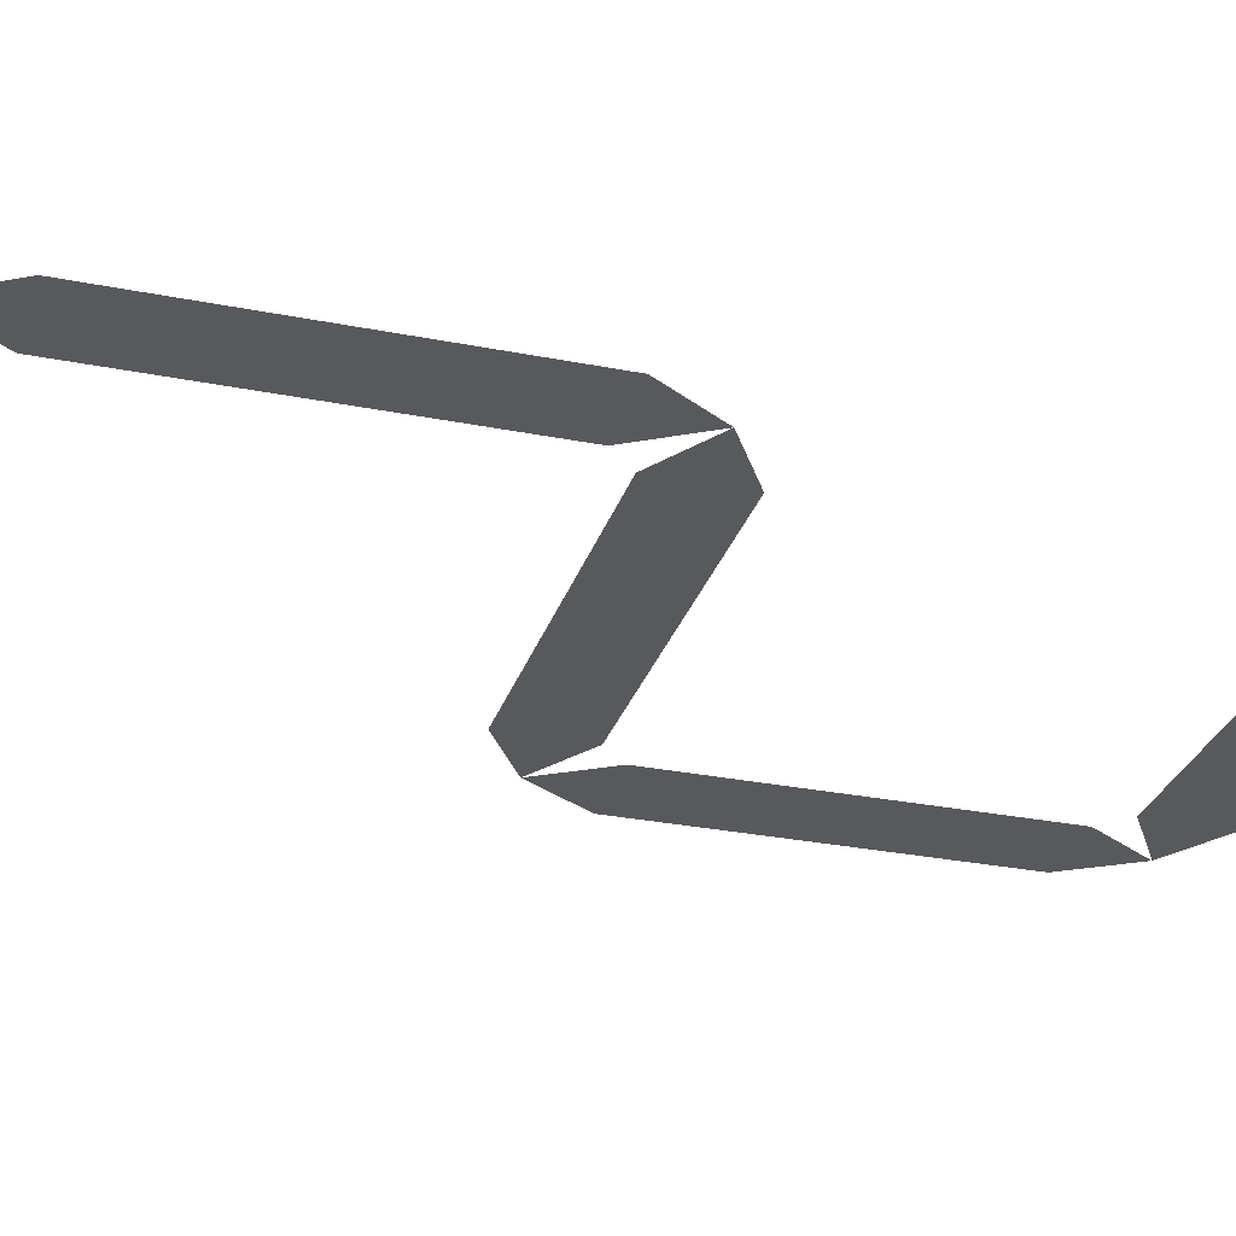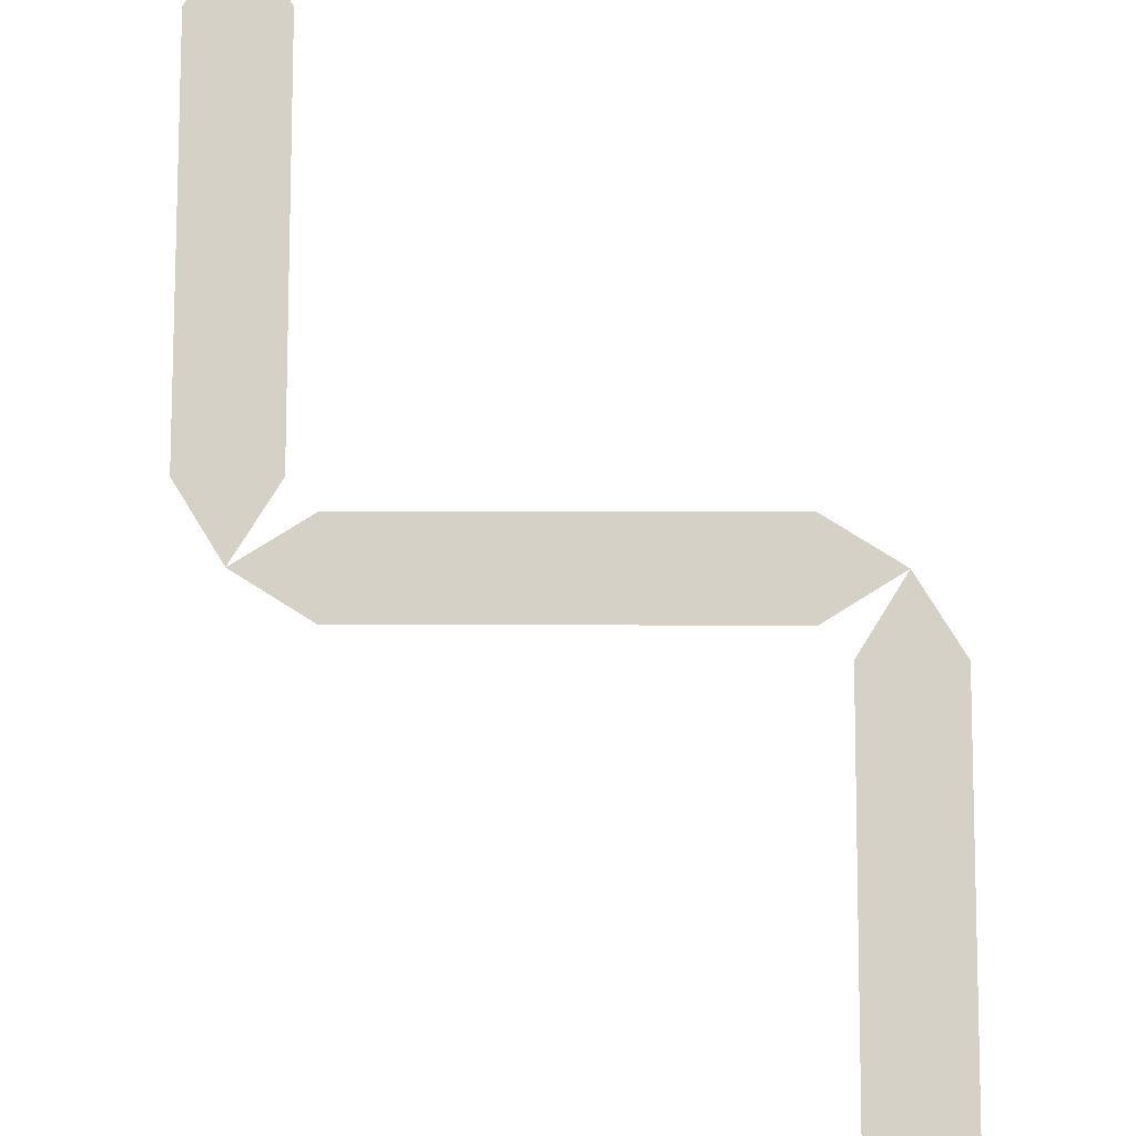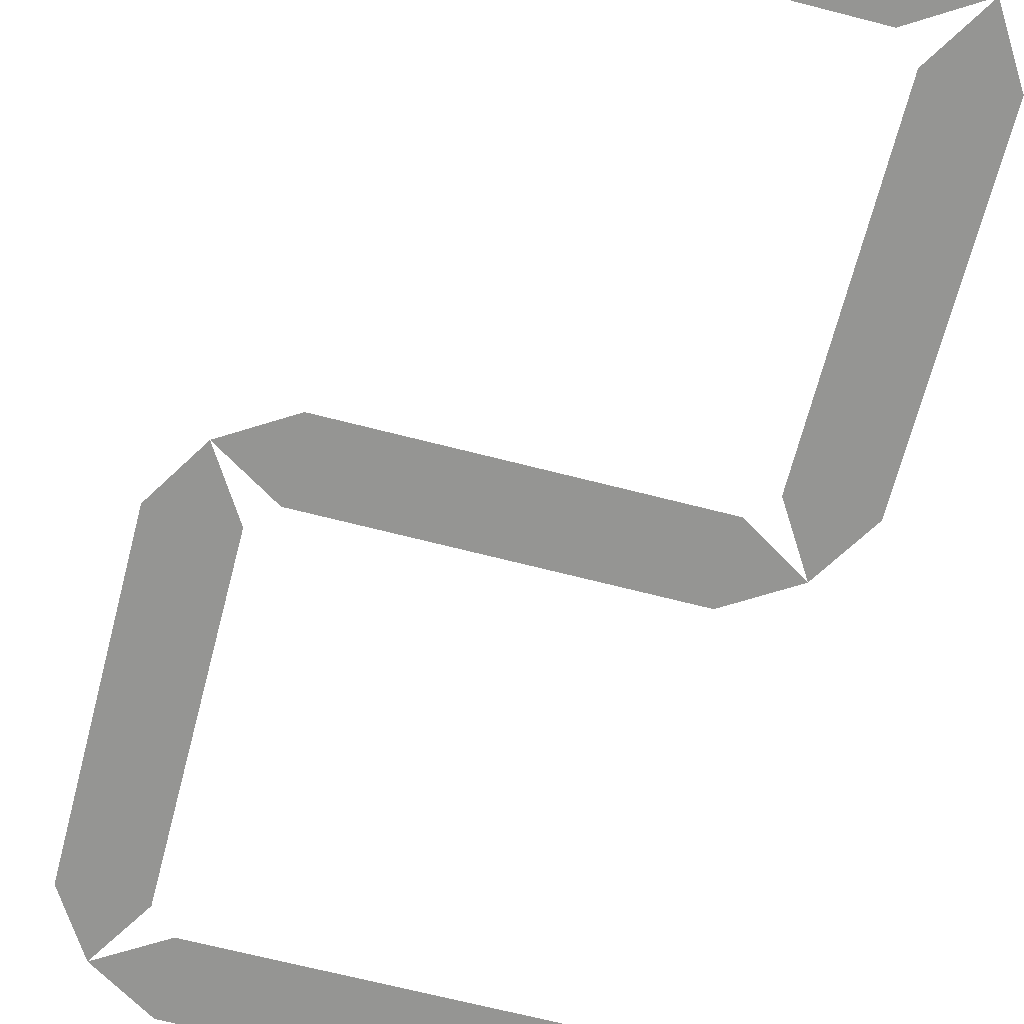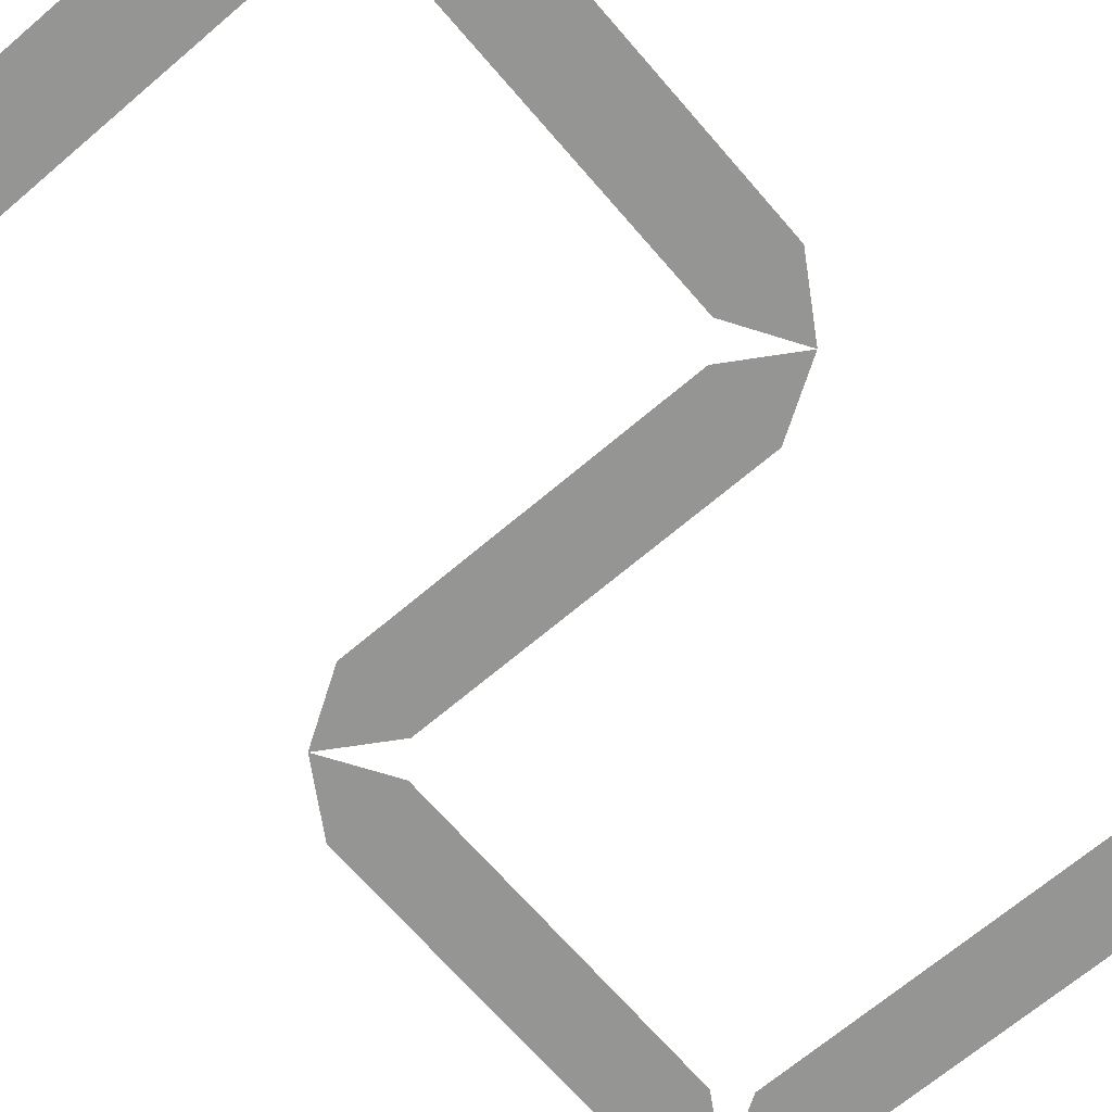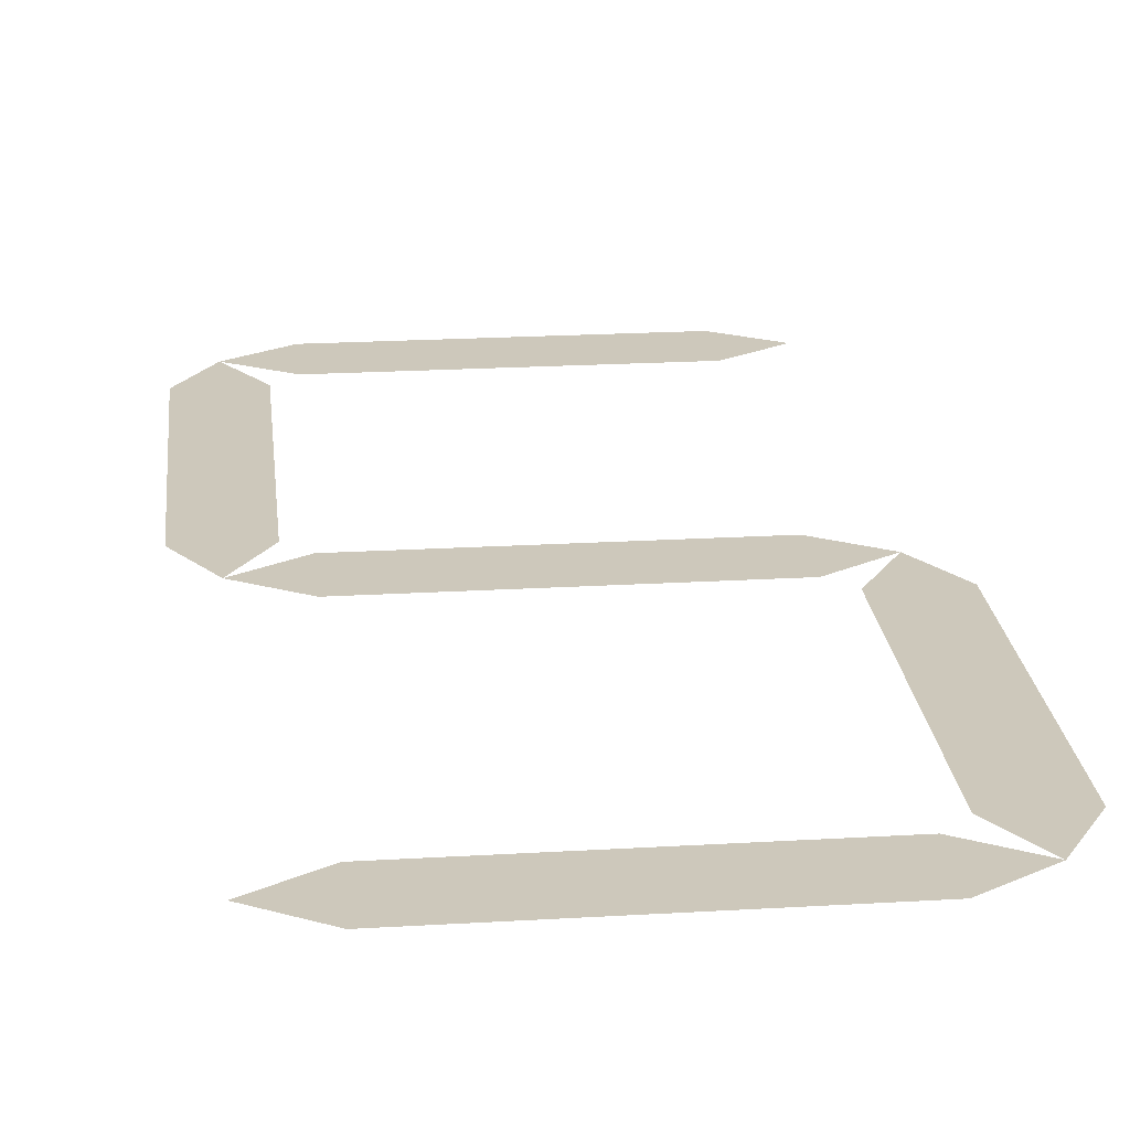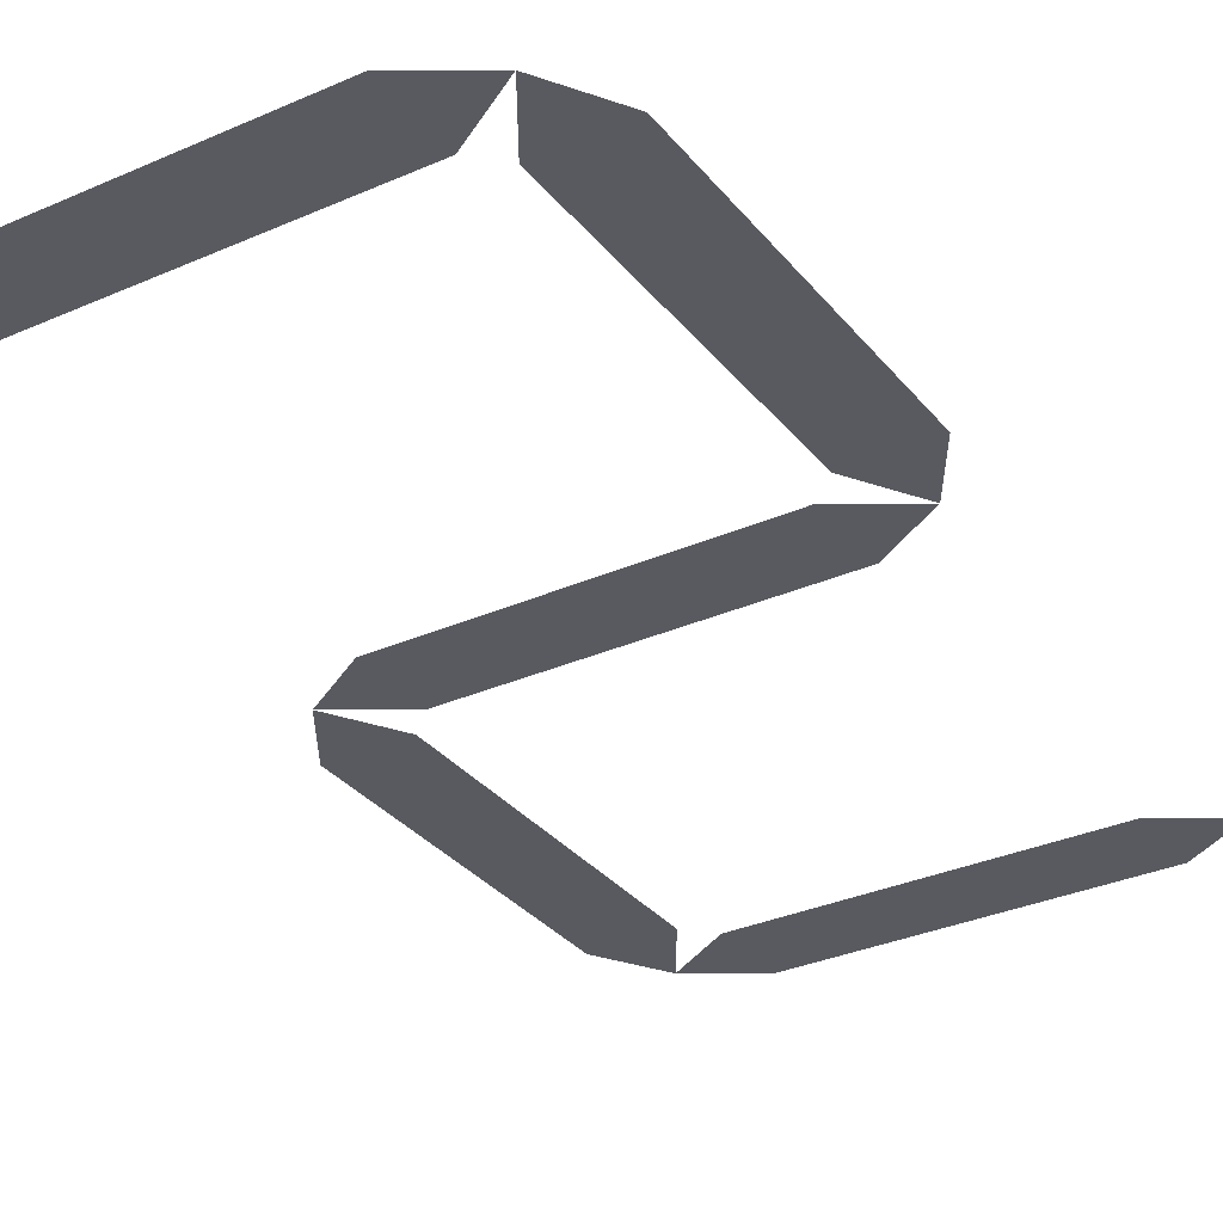
<metadata>
{"format":"obj","ext":"obj","renderer":"f3d","projection":"perspective","resolution":1024,"background":"white","views":[{"elev":-29.1,"azim":-106.5,"up":"+Z"},{"elev":78.8,"azim":0.1,"up":"+Z"},{"elev":-67.3,"azim":-14.5,"up":"+Z"},{"elev":-67.4,"azim":-139.4,"up":"+Z"},{"elev":22.0,"azim":-5.9,"up":"+Z"},{"elev":-31.9,"azim":31.9,"up":"+Z"}]}
</metadata>
<code>
v -4.779 1.111 0
v -3.397 1.111 0
v -4.779 7.065 0
v -3.397 7.065 0
v -4.088 -0 0
v -4.088 8.176 0
v 2.977 -0.6912 0
v 2.977 0.6912 0
v -2.977 -0.6912 0
v -2.977 0.6912 0
v 4.088 -0 0
v -4.088 -0 0
v 3.397 -7.065 0
v 4.779 -7.065 0
v 3.397 -1.111 0
v 4.779 -1.111 0
v 4.088 -8.176 0
v 4.088 -0 0
v 2.977 -8.867 0
v 2.977 -7.485 0
v -2.977 -8.867 0
v -2.977 -7.485 0
v 4.088 -8.176 0
v -4.088 -8.176 0
v 2.977 7.485 0
v 2.977 8.867 0
v -2.977 7.485 0
v -2.977 8.867 0
v 4.088 8.176 0
v -4.088 8.176 0
f 1 2 4 3
f 2 1 5
f 3 4 6
f 7 8 10 9
f 8 7 11
f 9 10 12
f 13 14 16 15
f 14 13 17
f 15 16 18
f 19 20 22 21
f 20 19 23
f 21 22 24
f 25 26 28 27
f 26 25 29
f 27 28 30

</code>
